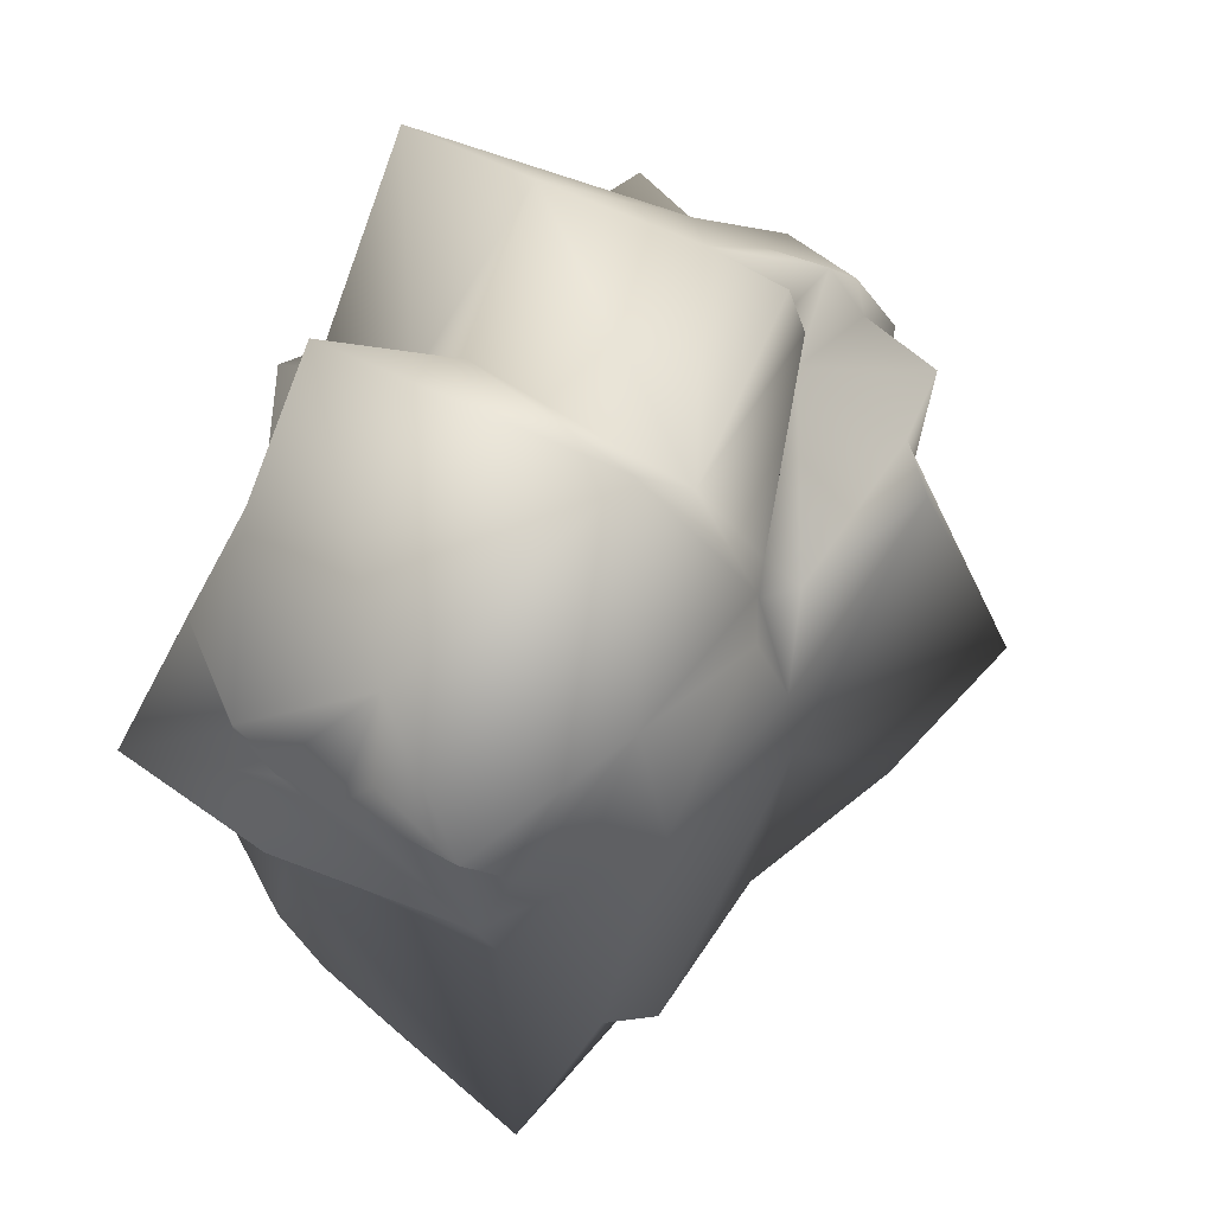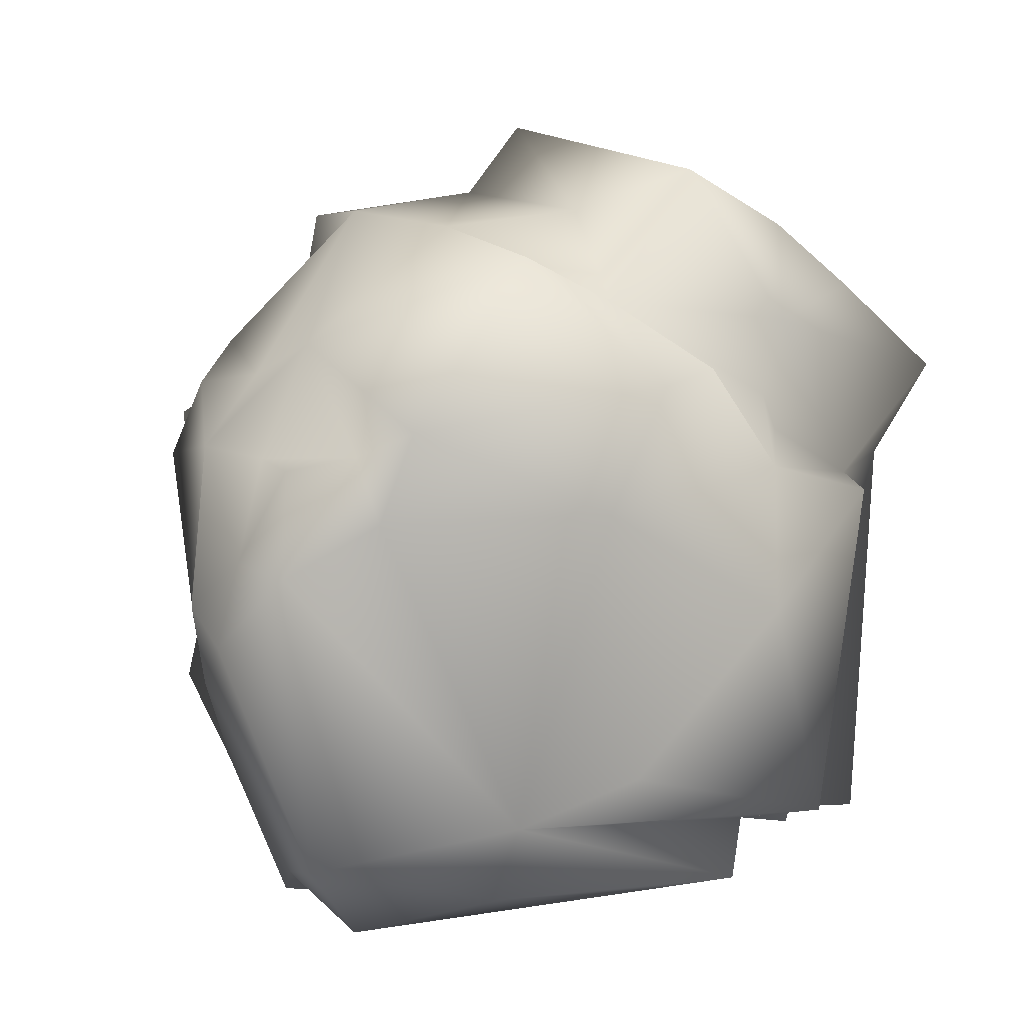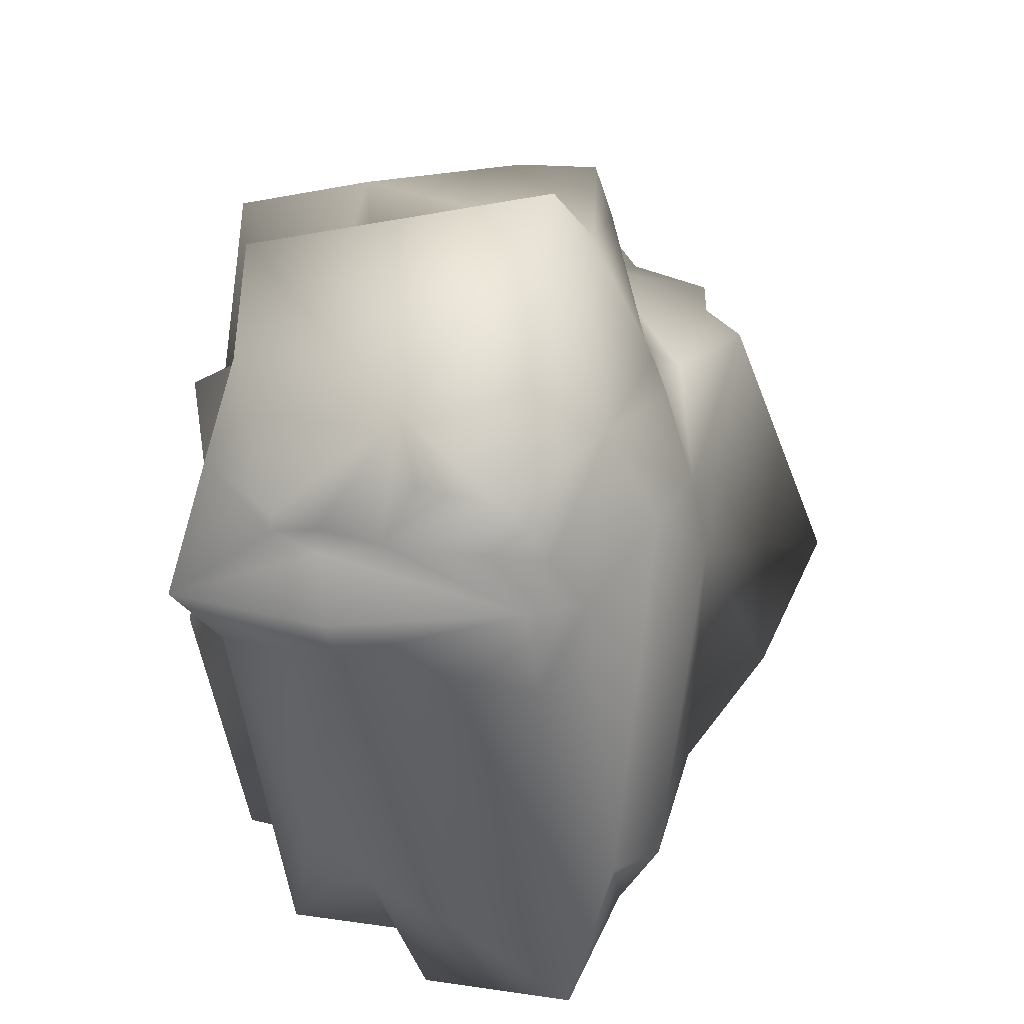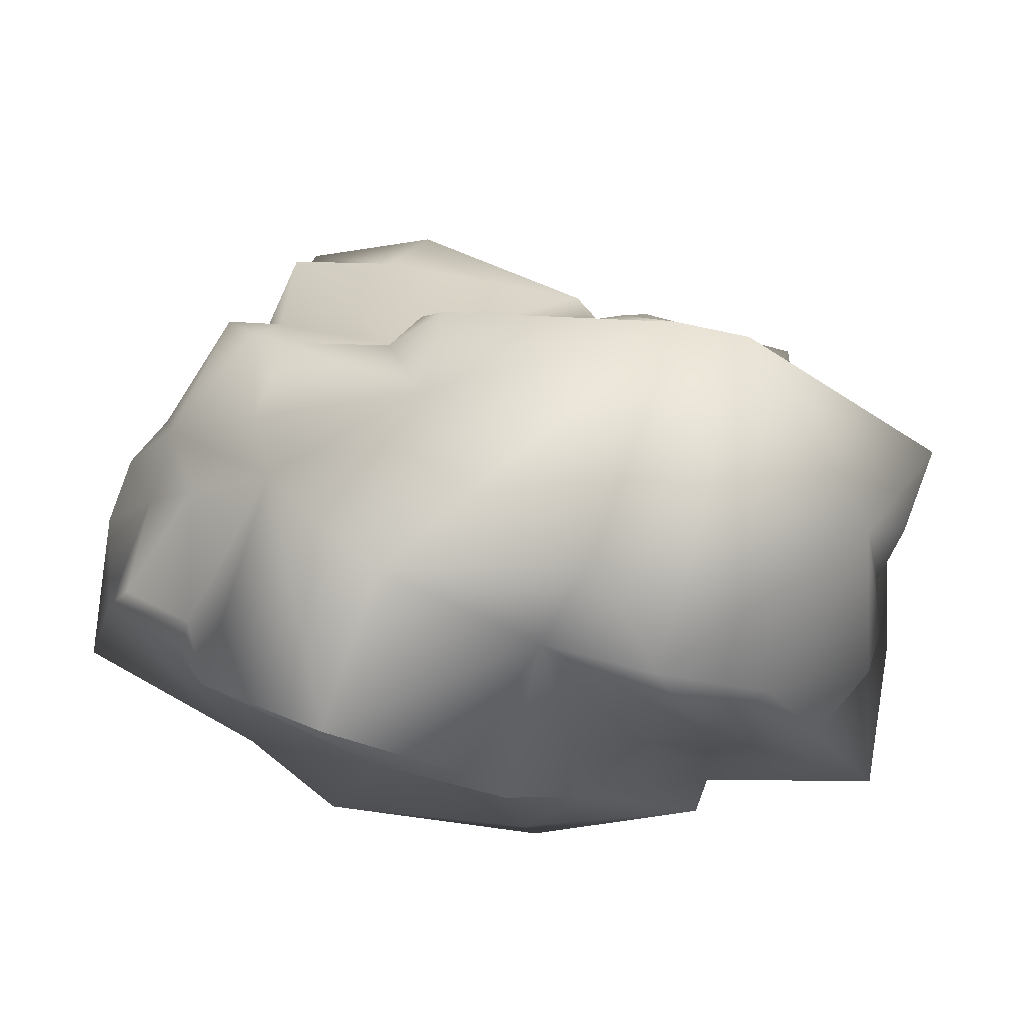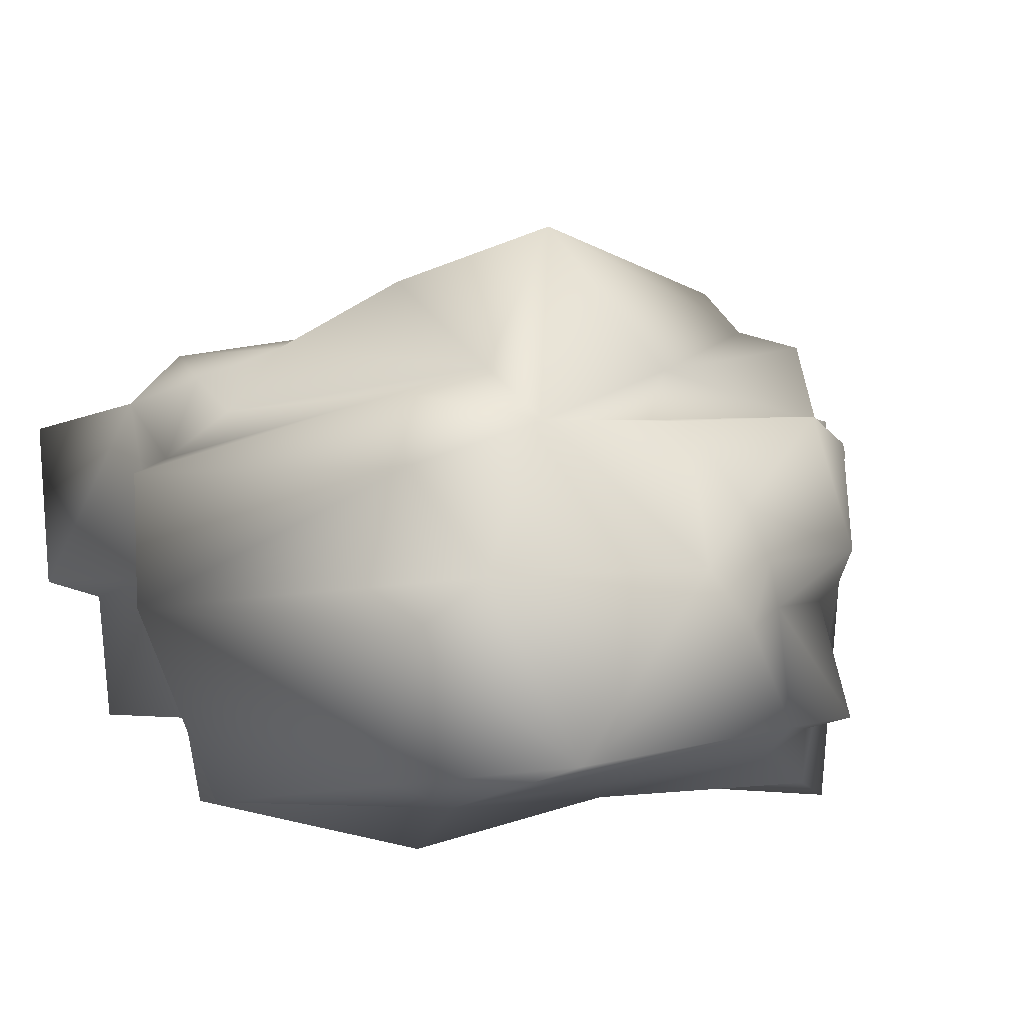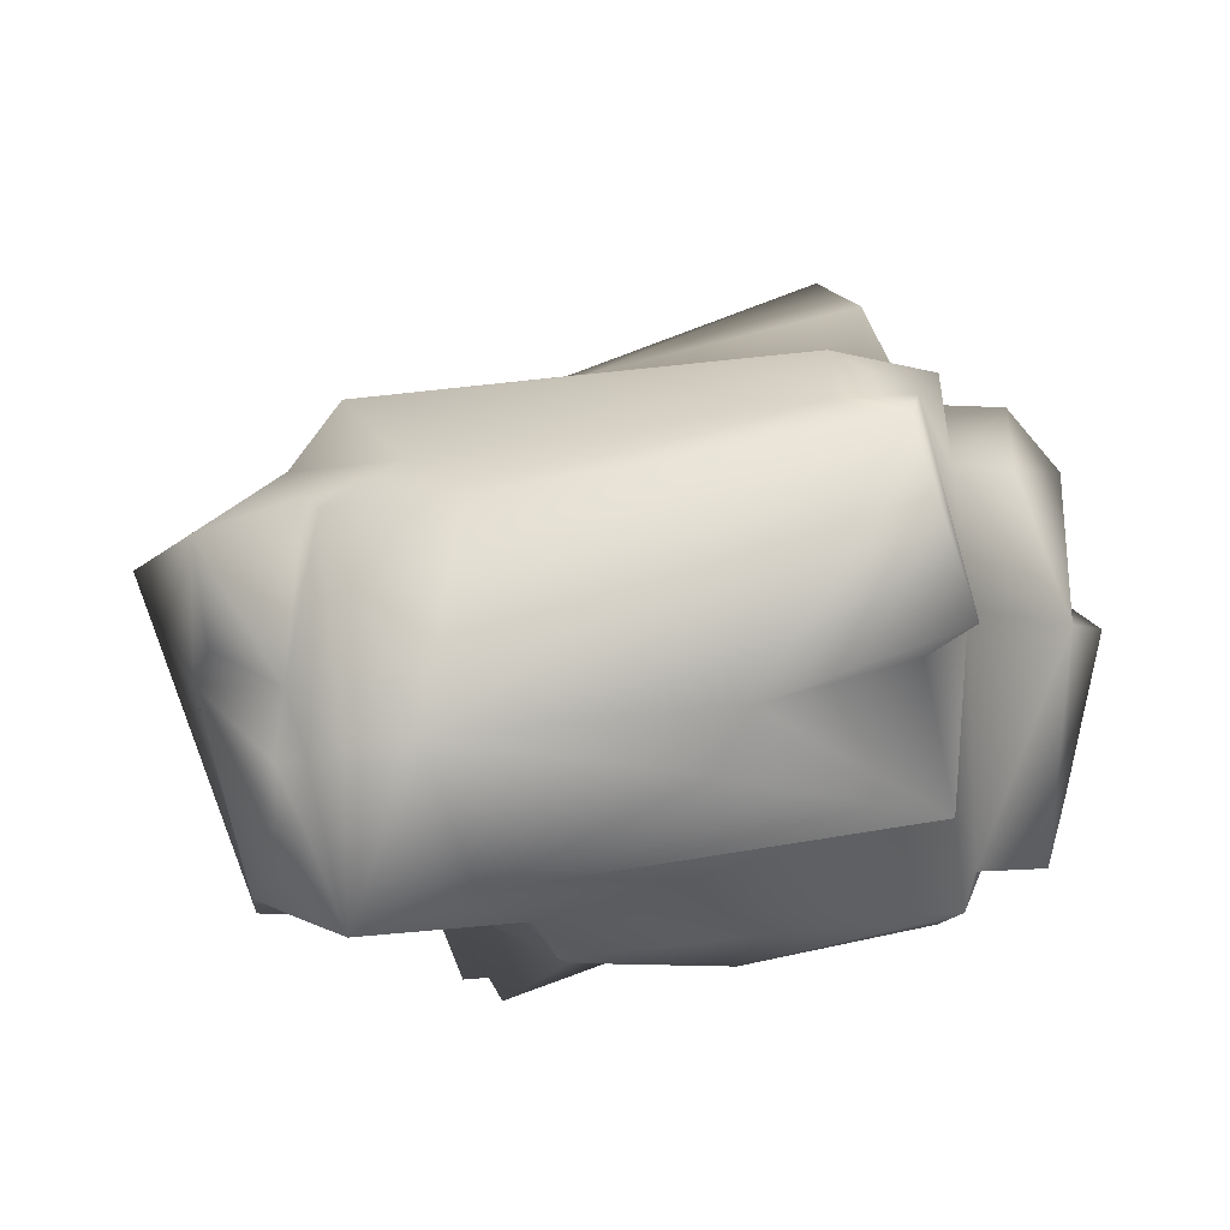
<metadata>
{"format":"obj","ext":"obj","renderer":"f3d","projection":"perspective","resolution":1024,"background":"white","views":[{"elev":68.9,"azim":113.1,"up":"+Z"},{"elev":-5.1,"azim":-43.3,"up":"+Z"},{"elev":39.9,"azim":93.9,"up":"+Z"},{"elev":-19.4,"azim":-24.5,"up":"+Y"},{"elev":14.6,"azim":-142.9,"up":"+Y"},{"elev":-8.1,"azim":98.6,"up":"+Y"}]}
</metadata>
<code>
g snowfield_Stone_04
v -1.622 1.383 -0.4651
v -1.43 1.025 -1.344
v -1.664 0.913 -0.219
v -1.496 1.634 -0.5942
v -1.004 1.696 -1.378
v -1.586 1.609 -0.289
v -1.442 1.806 -0.2464
v -1.595 1.519 0.3571
v -0.9308 2.208 -0.9122
v -1.195 2.131 -0.3068
v -1.039 2.122 -0.3486
v -1.012 2.298 -0.199
v -1.371 2.05 0.3894
v -1.229 1.956 0.6575
v -0.6643 2.89 -0.5246
v -0.6415 2.378 -0.8998
v -0.5187 2.326 -1.274
v -0.06358 2.638 -0.7429
v 0.3229 2.324 0.241
v -0.5995 2.441 0.7381
v -0.7821 2.29 0.735
v -1.151 2.284 0.6064
v -0.7037 2.097 -1.478
v 0.5669 2.294 -0.7762
v 0.5982 2.067 -1.065
v 1.225 2.173 -0.7138
v 1.037 2.098 1.003
v 1.333 1.981 -0.7331
v 1.254 1.835 0.7335
v 0.8103 1.892 1.256
v -0.8115 1.834 0.9139
v -1.264 1.787 0.8572
v -1.351 1.878 0.6809
v -1.342 1.512 0.6734
v -1.302 1.229 0.7737
v -1.48 1.289 0.295
v -1.457 0.729 0.2565
v -1.407 0.4505 0.3278
v -1.125 0.1243 0.9964
v -1.705 0.8494 0.193
v -1.535 1.373 -0.1272
v -0.9917 0.7303 1.224
v -0.8899 1.43 1.41
v -0.9135 1.743 1.1
v -0.8242 1.767 1.451
v -0.8144 1.847 1.203
v 0.09853 1.793 1.696
v -0.001316 2.026 1.092
v 0.144 2.057 1.137
v 0.2552 1.635 1.999
v -0.1523 0.8459 1.432
v -0.9917 0.7303 1.224
v 0.03782 0.3509 1.556
v -0.8899 1.43 1.41
v -0.1891 0.592 0.9958
v 1.498 1.552 1.405
v 1.084 1.095 1.507
v 0.03782 0.3509 1.556
v 0.6348 0.3799 1.41
v 1.284 0.6076 1.151
v 0.9998 0.3054 1.178
v 1.352 0.7968 1.144
v 1.381 1.046 1.104
v 1.378 1.692 1.049
v 1.569 1.615 0.9444
v 1.358 0.7958 1.025
v 1.579 0.8333 0.8518
v 1.504 0.8642 0.6214
v 1.499 1.662 0.4703
v 1.813 1.818 -1.021
v 1.6 0.9347 -0.4986
v 1.586 1.185 -1.215
v 1.51 0.715 -0.3537
v 1.258 0.3634 0.4622
v 1.447 0.2091 0.8593
v 0.936 0.2776 0.3382
v 0.881 0.661 -1.097
v 0.7779 0.306 -1.126
v 1.335 0.5865 -1.119
v 0.578 0.3116 0.9767
v 0.572 0.3585 0.506
v 0.4488 0.3163 0.6411
v -0.1891 0.592 0.9958
v 0.3355 0.1524 0.31
v 0.03782 0.3509 1.556
v -0.1888 0.02395 0.6533
v -0.5286 0.2616 0.06089
v -0.348 0.1275 0.5764
v -1.125 0.1243 0.9964
v -0.9917 0.7303 1.224
v -1.407 0.4505 0.3278
v 0.6348 0.3799 1.41
v 0.9998 0.3054 1.178
v 0.3257 0.1381 -0.2961
v -0.3363 0.3091 -0.9846
v -0.6807 0.634 -1.184
v 0.9223 0.1538 0.2519
v 0.4506 0.4627 -1.156
v 0.4074 0.4743 -1.406
v -0.6233 0.8094 -1.472
v -1.43 1.025 -1.344
v -1.664 0.913 -0.219
v -1.4 0.6526 -0.008716
v -1.457 0.729 0.2565
v -1.705 0.8494 0.193
v -0.6233 0.8094 -1.472
v -1.43 1.025 -1.344
v -0.8238 1.484 -1.628
v 0.726 1.291 -1.509
v -1.004 1.696 -1.378
v -0.7037 2.097 -1.478
v 0.9038 1.805 -1.324
v 0.4074 0.4743 -1.406
v 0.4506 0.4627 -1.156
v 0.9467 1.317 -1.16
v 0.881 0.661 -1.097
v 0.7779 0.306 -1.126
v 1.335 0.5865 -1.119
v 1.463 1.095 -1.031
v 1.586 1.185 -1.215
v 1.228 2.009 -1.016
v 0.9227 1.826 -1.114
v 0.7698 2.184 -1.065
v 1.463 1.095 -1.031
v 0.003215 2.174 0.9814
v 0.1095 2.057 1.004
v 0.2518 2.248 0.572
v 0.2931 2.119 1.065
v 1.447 0.2091 0.8593
v 1.278 0.5979 1.06
v 1.351 1.182 1.376
f 1 2 3
f 1 4 2
f 2 4 5
f 4 1 6
f 4 6 7
f 6 8 7
f 5 4 9
f 9 4 10
f 4 7 10
f 10 11 9
f 9 11 12
f 10 13 11
f 7 8 13
f 10 7 13
f 13 14 11
f 11 14 12
f 12 15 9
f 16 9 15
f 17 9 16
f 18 16 15
f 15 19 18
f 15 20 19
f 21 15 12
f 20 15 21
f 22 21 12
f 14 22 12
f 9 17 23
f 23 5 9
f 16 18 24
f 18 19 24
f 16 24 25
f 17 16 25
f 24 19 26
f 19 27 26
f 27 28 26
f 27 29 28
f 29 27 30
f 21 22 31
f 31 22 14
f 32 31 14
f 33 32 14
f 34 32 33
f 8 34 33
f 8 35 34
f 8 33 13
f 33 14 13
f 36 35 8
f 36 37 35
f 37 38 35
f 39 35 38
f 36 40 37
f 36 41 40
f 41 36 8
f 42 35 39
f 35 42 43
f 34 43 32
f 35 43 34
f 6 41 8
f 44 32 43
f 41 6 1
f 43 45 44
f 45 46 44
f 45 47 46
f 46 47 48
f 47 49 48
f 47 50 49
f 51 50 47
f 51 47 52
f 50 51 53
f 54 52 47
f 47 45 54
f 51 52 55
f 51 55 53
f 49 50 30
f 30 50 56
f 57 56 50
f 50 58 57
f 59 57 58
f 57 59 60
f 59 61 60
f 57 60 62
f 63 57 62
f 56 64 30
f 63 64 56
f 29 30 64
f 65 64 63
f 64 65 29
f 65 63 66
f 63 62 66
f 67 65 66
f 67 68 65
f 69 65 68
f 65 69 29
f 69 68 70
f 69 70 28
f 29 69 28
f 68 71 70
f 70 71 72
f 68 73 71
f 68 74 73
f 75 74 68
f 75 68 67
f 75 76 74
f 77 74 76
f 77 76 78
f 77 79 74
f 73 79 71
f 74 79 73
f 80 76 75
f 80 81 76
f 82 81 80
f 82 80 83
f 83 84 82
f 84 81 82
f 76 81 84
f 80 85 83
f 84 83 86
f 87 84 86
f 86 83 88
f 87 86 88
f 89 88 83
f 83 90 89
f 89 91 88
f 91 87 88
f 85 80 92
f 92 80 93
f 87 94 84
f 95 94 87
f 87 96 95
f 95 78 94
f 96 78 95
f 94 78 97
f 94 97 84
f 96 98 78
f 96 99 98
f 96 100 99
f 100 96 101
f 101 96 102
f 96 103 102
f 102 103 104
f 103 91 104
f 102 104 105
f 103 87 91
f 96 87 103
f 76 97 78
f 84 97 76
f 106 107 108
f 106 108 109
f 110 109 108
f 107 110 108
f 110 111 109
f 112 109 111
f 113 106 109
f 114 113 109
f 114 109 115
f 116 114 115
f 117 114 116
f 116 115 118
f 118 115 119
f 120 119 115
f 120 115 121
f 122 121 115
f 115 109 122
f 109 112 122
f 120 121 70
f 70 121 28
f 28 121 26
f 26 121 123
f 121 122 123
f 25 123 122
f 17 25 122
f 24 123 25
f 26 123 24
f 122 112 17
f 17 112 111
f 124 72 71
f 79 124 71
f 44 31 32
f 44 46 31
f 46 48 31
f 48 125 31
f 125 21 31
f 21 125 20
f 48 126 125
f 125 126 127
f 20 125 127
f 19 20 127
f 27 19 127
f 127 126 128
f 27 127 128
f 30 27 128
f 128 49 30
f 128 126 49
f 49 126 48
f 129 67 66
f 130 129 66
f 130 66 62
f 60 130 62
f 61 130 60
f 61 129 130
f 63 131 57
f 57 131 56
f 56 131 63
f 80 75 93
f 1 3 41
f 3 40 41

</code>
